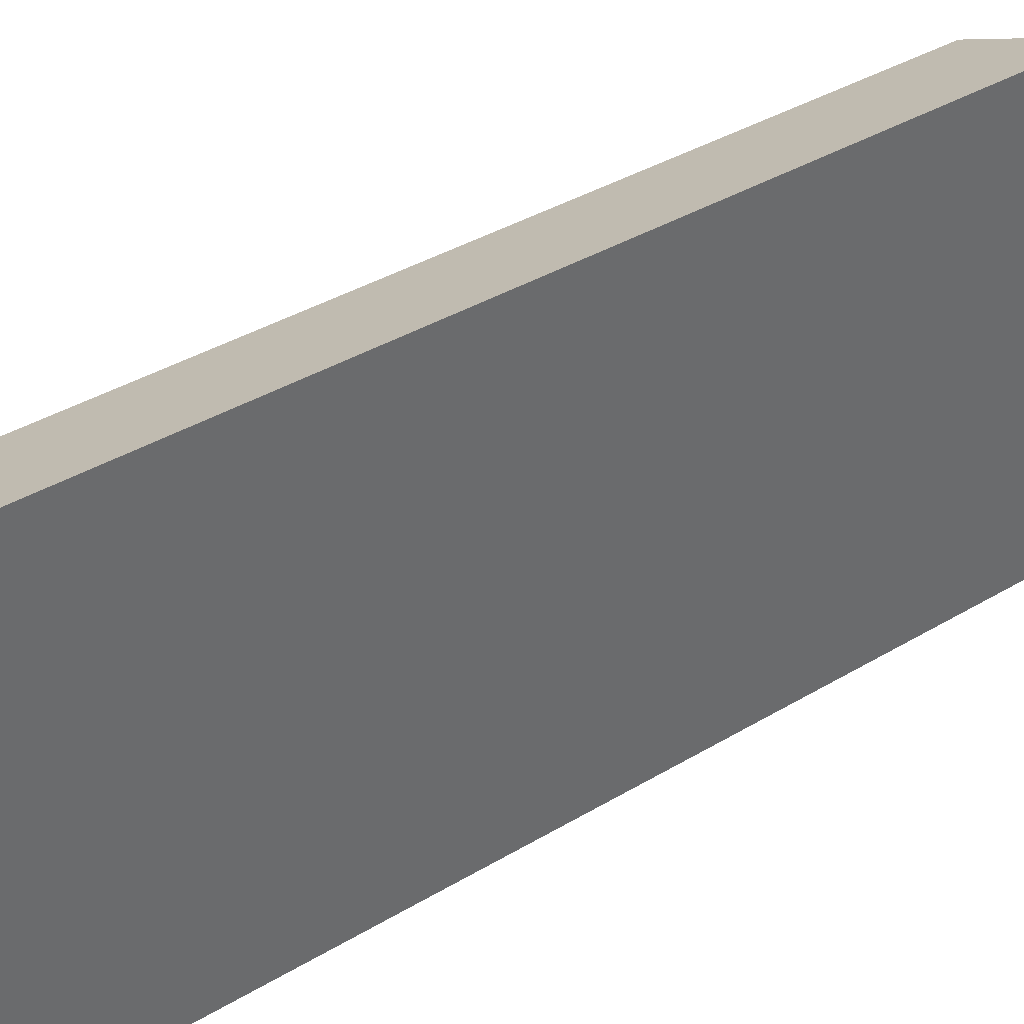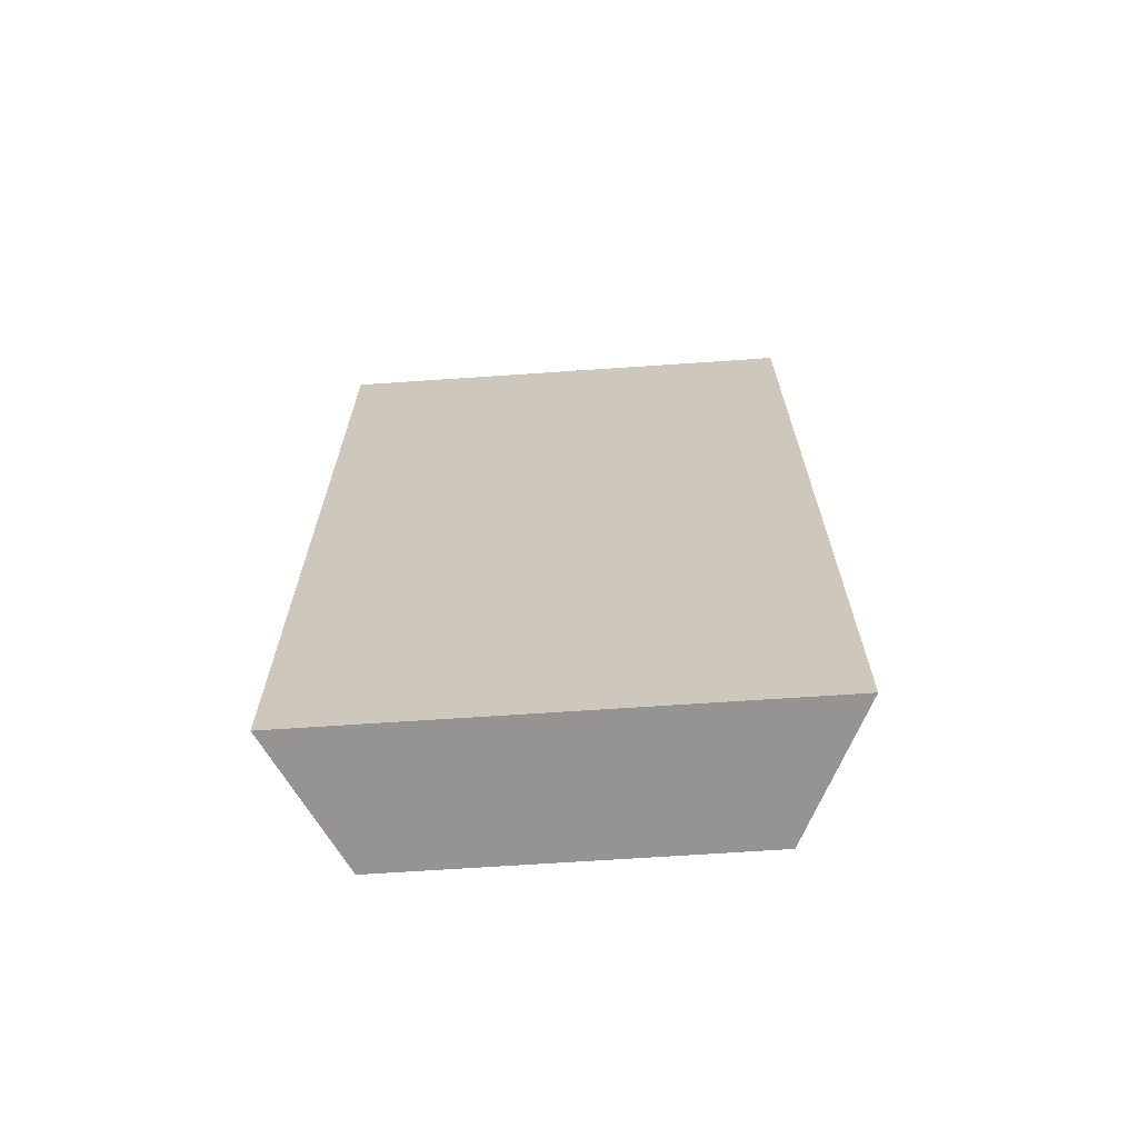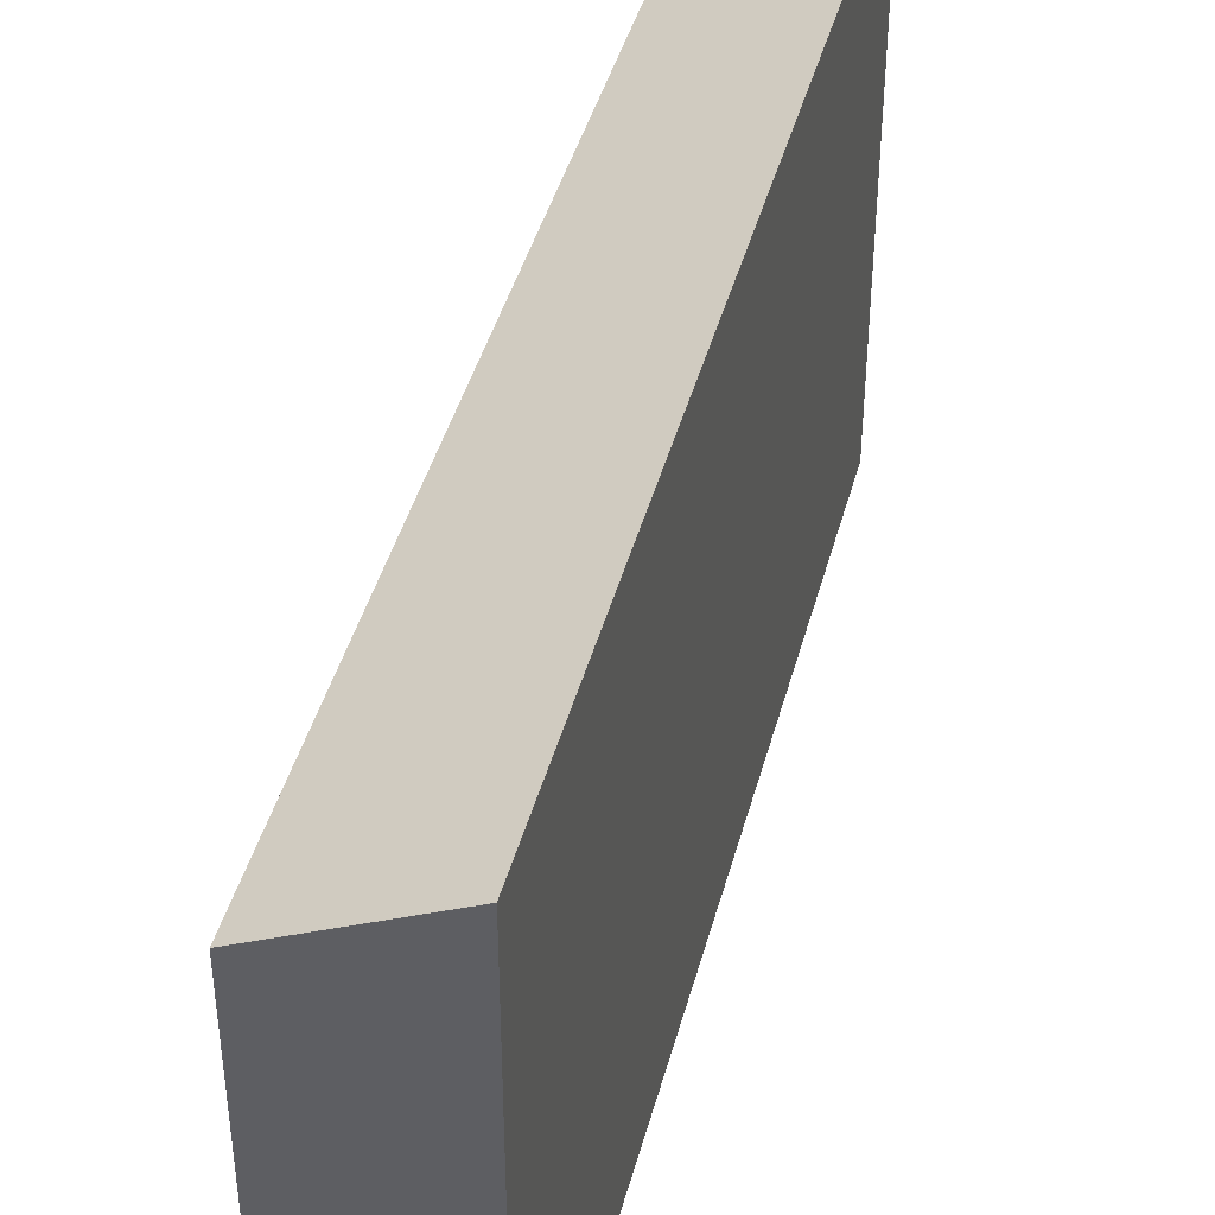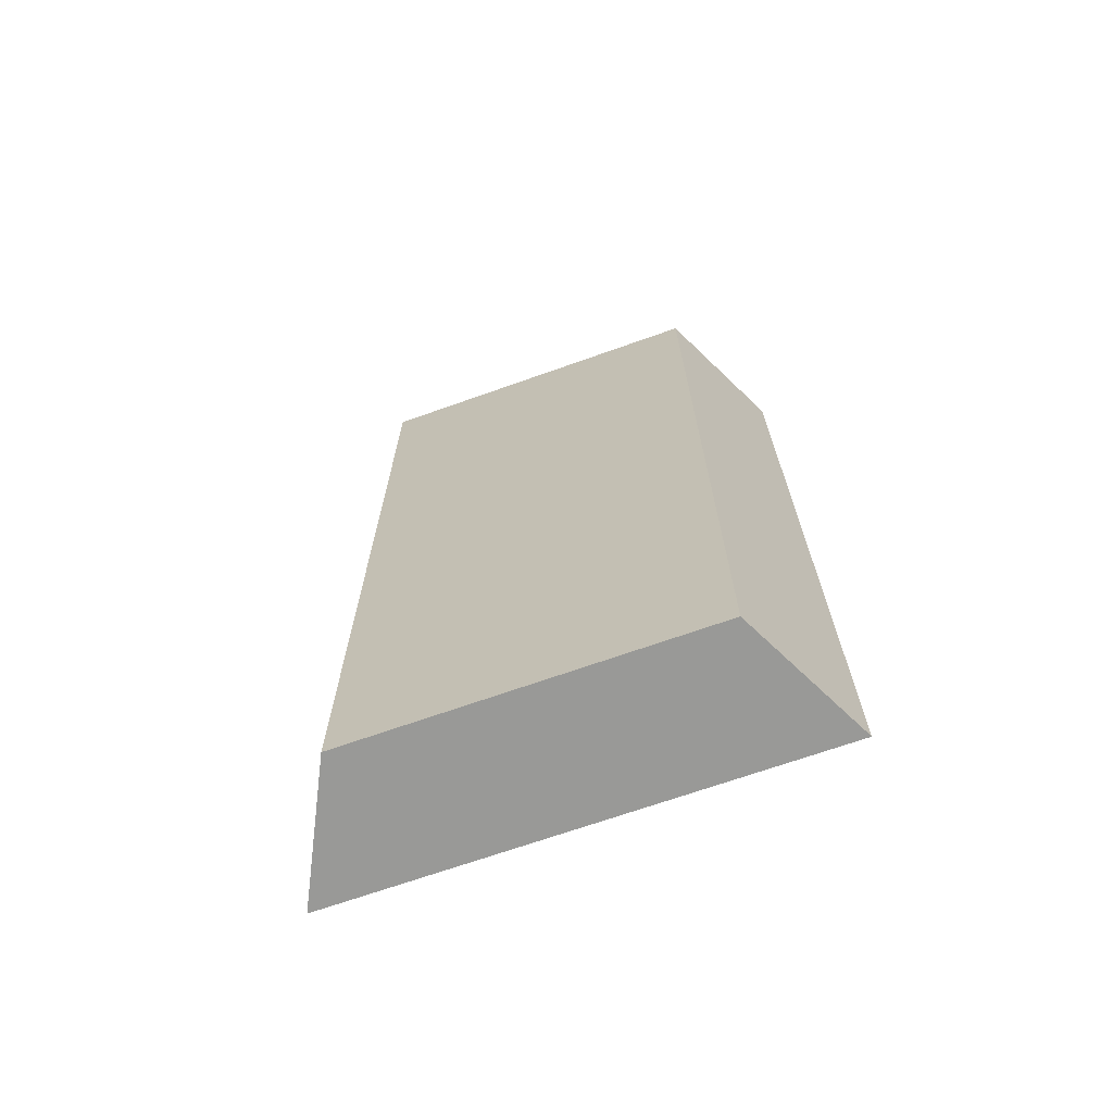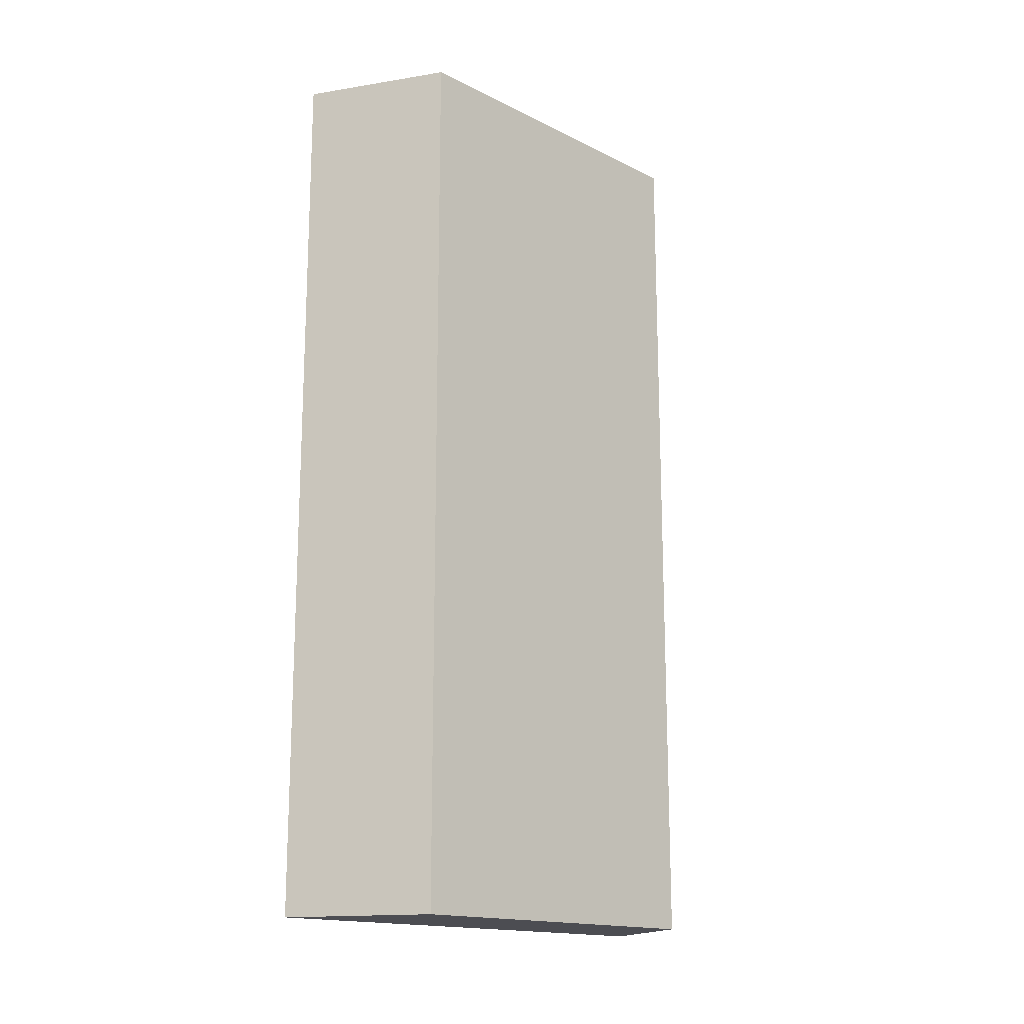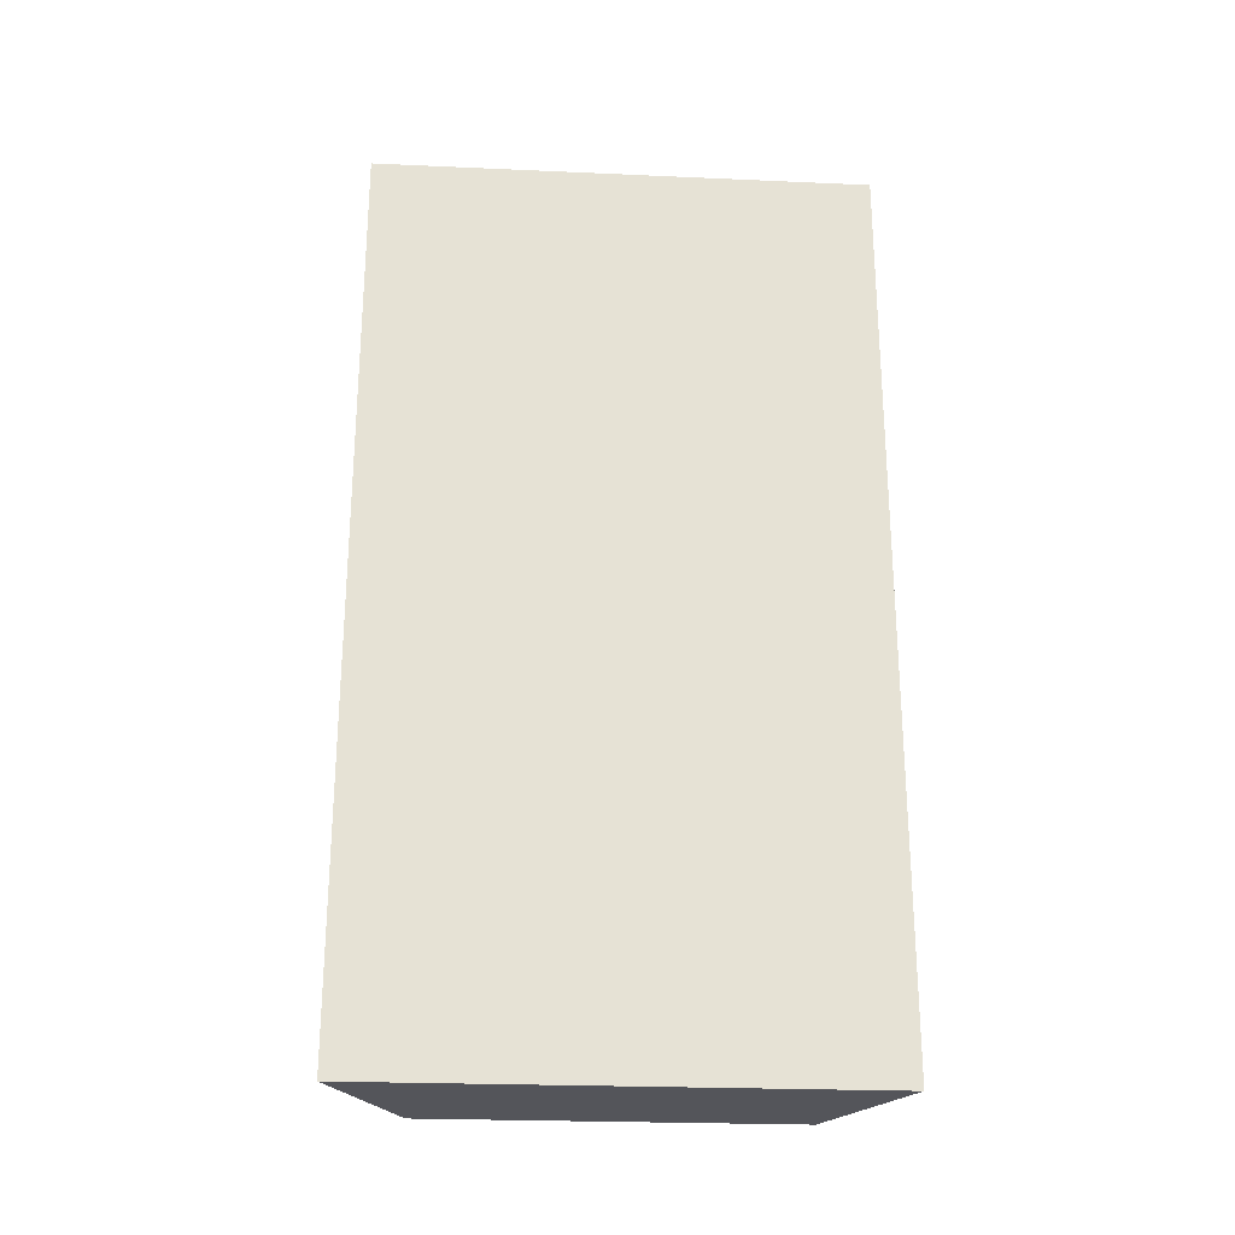
<metadata>
{"format":"obj","ext":"obj","renderer":"f3d","projection":"perspective","resolution":1024,"background":"white","views":[{"elev":40.0,"azim":-126.1,"up":"+Z"},{"elev":-67.2,"azim":-86.1,"up":"+Y"},{"elev":42.8,"azim":-165.4,"up":"+Z"},{"elev":-68.8,"azim":109.6,"up":"+Y"},{"elev":-16.3,"azim":44.9,"up":"+Y"},{"elev":-25.0,"azim":-94.1,"up":"+Y"}]}
</metadata>
<code>
v 0.0175 0.04568 0.0125
v 0.02441 0 0.009045
v 0.02441 0.04568 -0.009045
v 0.0175 0.04568 -0.0125
v 0.0175 0 -0.0125
v 0.02441 0.04568 0.009045
v 0.0175 0 0.0125
v 0.02441 0 -0.009045
f 1 3 4
f 5 1 4
f 5 4 3
f 6 3 1
f 7 5 2
f 7 1 5
f 7 6 1
f 7 2 6
f 8 5 3
f 8 2 5
f 8 6 2
f 8 3 6

</code>
